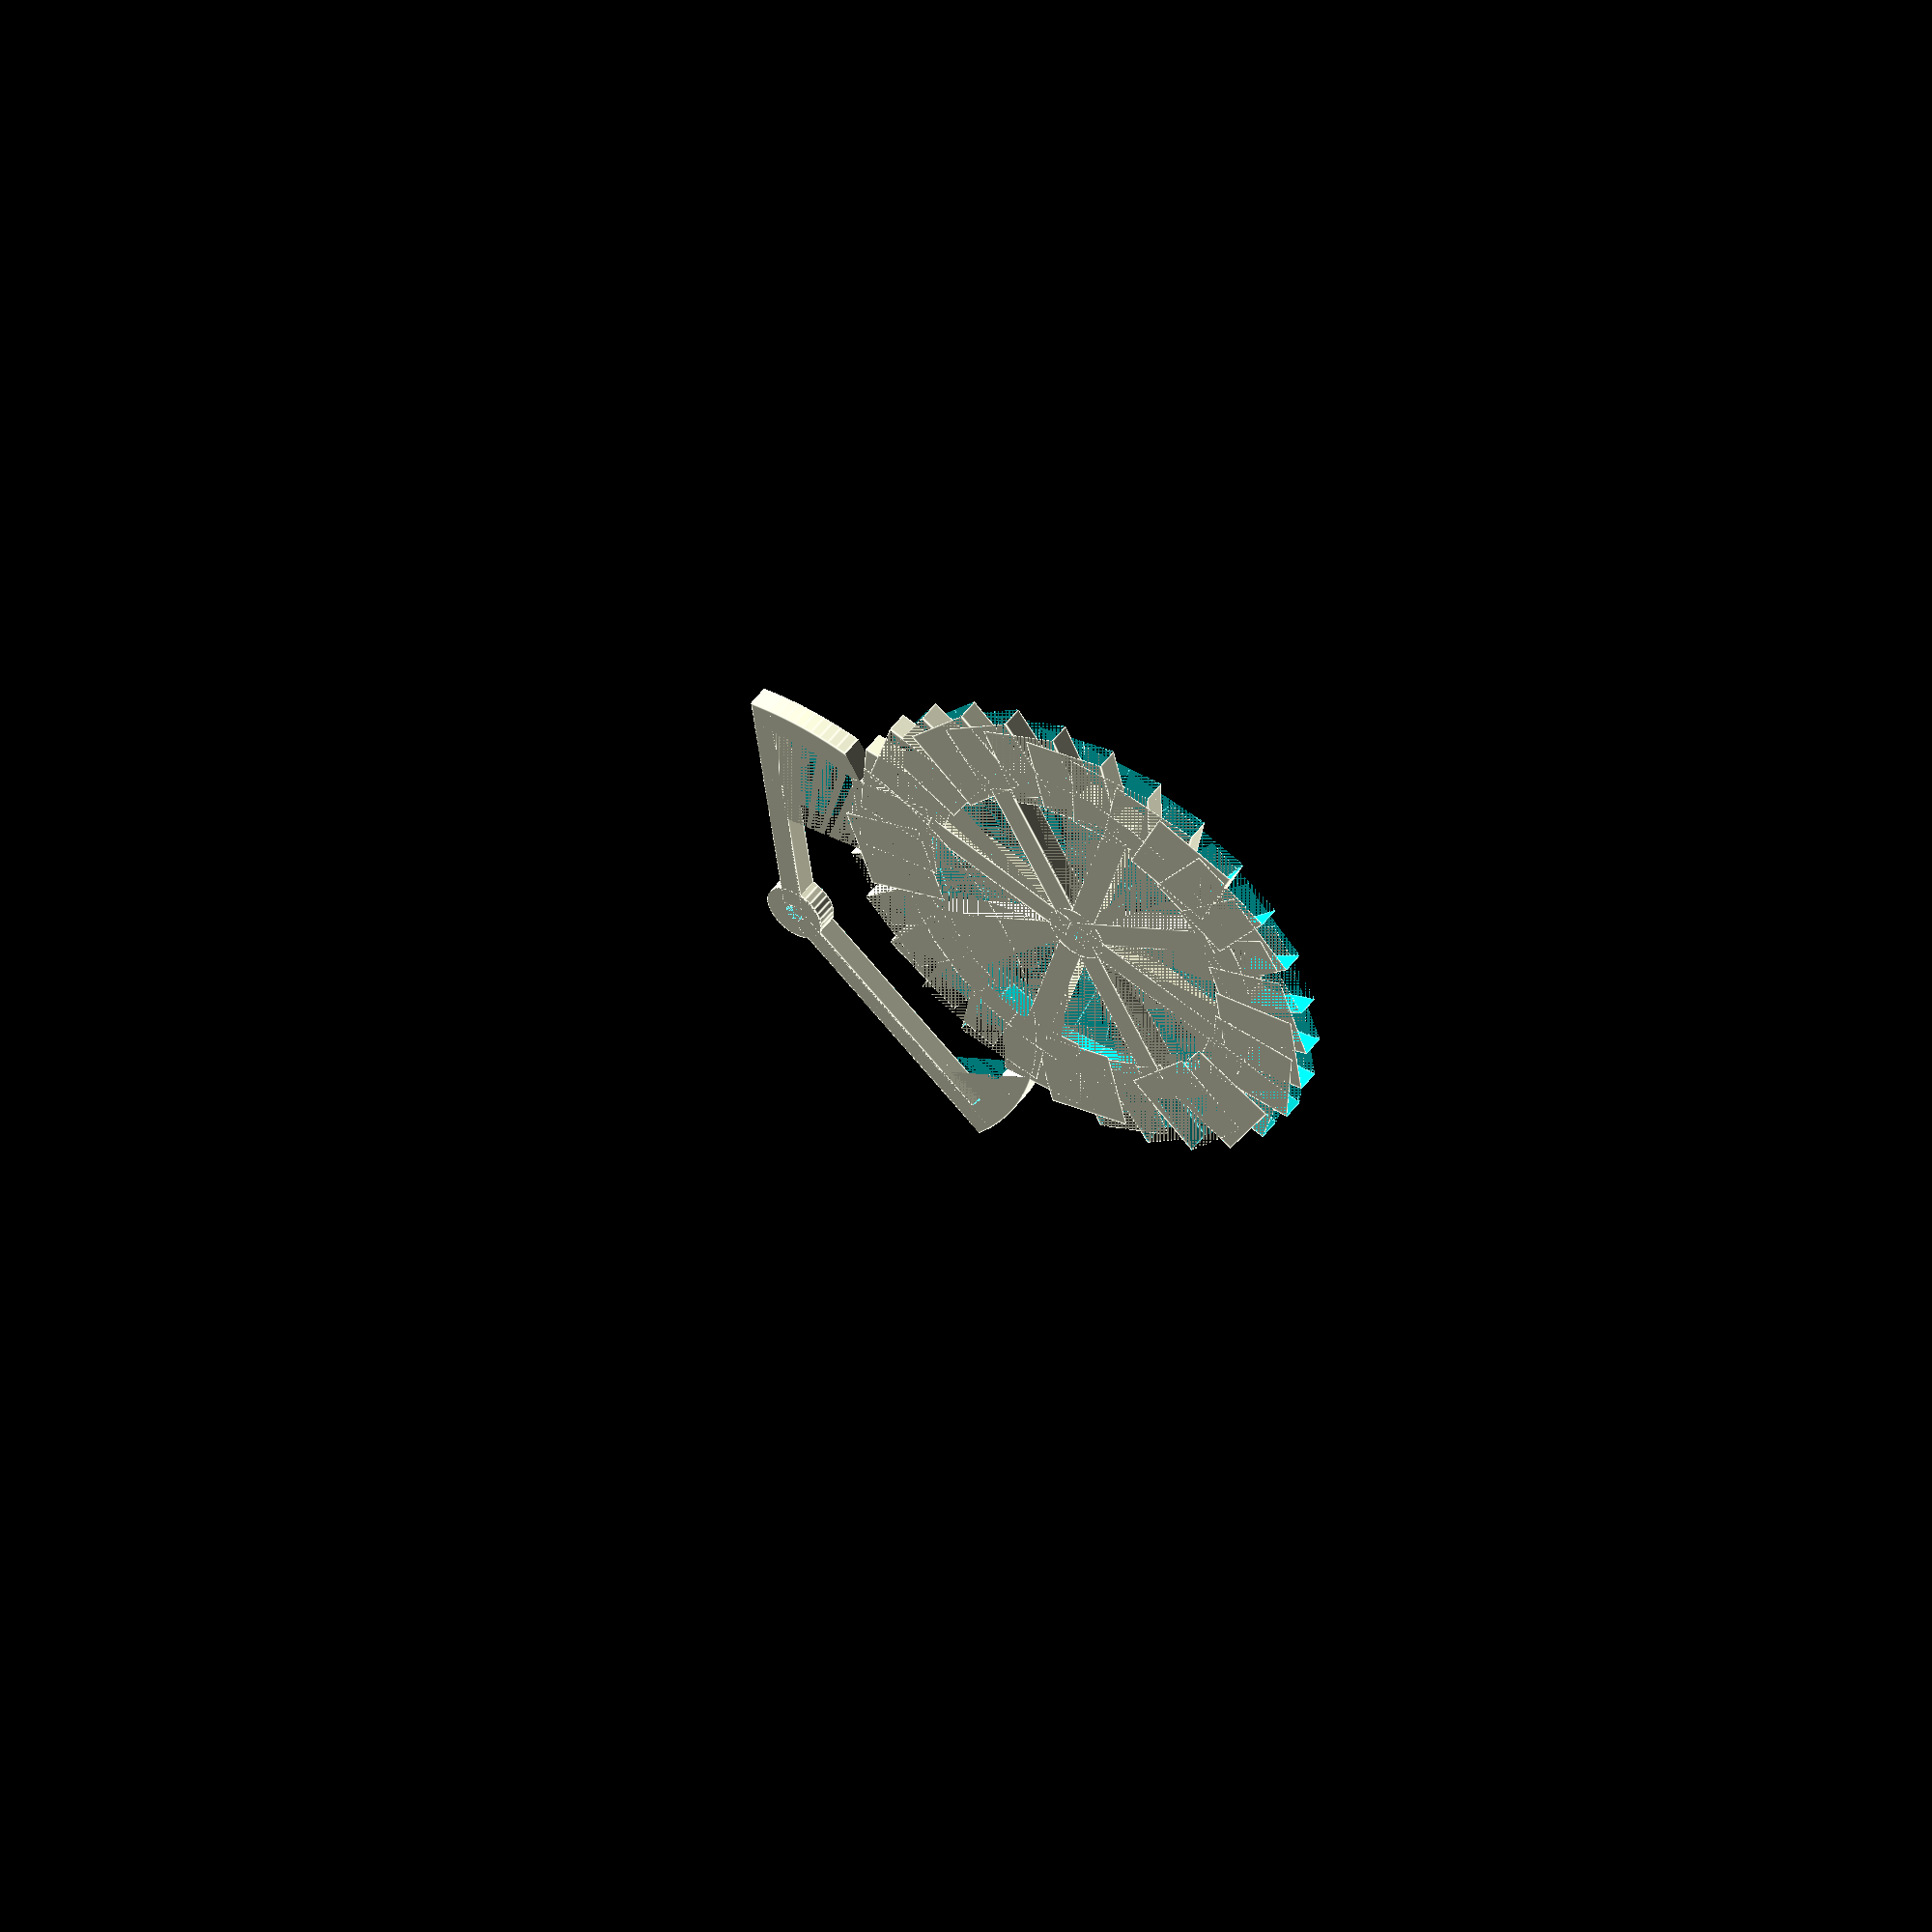
<openscad>
module ring(outerRadius,innerRadius,thickness,outerSegmentAngle=30,innerSegmentAngle=30)
// creates a hollow cylinder
// outerRadius and innerRadius should be self-explanatory
// thickess is along z
// outerSegmentAngle is an optional override of the system variable $fa
// innerSegmentAngle is an optional override of the system variable $fa
{
  difference()
    {
      cylinder(thickness,outerRadius,outerRadius,$fn=outerSegmentAngle);
      cylinder(thickness,innerRadius,innerRadius,,$fn=innerSegmentAngle);
    }
}

module tooth(toothLength,thickness,toothLean,toothSharpness)
// creates a triangular tooth, sharp end at origin
// toothLength is measured along longest side
// thickess is along z
// toothLean measures how far the tooth leans over, in degrees
// toothSharpness measures how sharp the tooth is, in degrees
{
      rotate(-toothLean,[0,0,1])
      rotate(180,[0,0,1])
      difference()
      {
        cube([toothLength,toothLength,thickness]);
        rotate(toothSharpness,[0,0,1])
        cube([toothLength*2,toothLength,thickness]);
      }
}

module ringTooth(outerRadius,innerRadius,thickness,numberTeeth,toothLength)
// creates a ring with the child spaced regularly along the outside edge of the inner radius
// outerRadius and innerRadius should be self-explanatory
// thickess is along z 
// numberTeeth controls how many instances of the child are used
// toothlength is used to offset the teeth outward, if needed
{
  union()
  {
    ring(outerRadius,innerRadius,thickness);
    for ( i=[0:numberTeeth])
   {
      rotate(i*360/numberTeeth,[0,0,1])
      translate([innerRadius+toothLength,0,0]) 
      child(0);
    }
  }
}

module escapementWheel(radius,rimWidth,thickness,numberTeeth,toothLength,toothLean,toothSharpness,numberSpokes,spokeWidth,hubWidth,bore)
// creates an escapement wheel
// radius is the outer radius measured from the tooth tips
// rimWidth is the width of the rim of the wheel, measured radially
// thickess is along z
// numberTeeth controls how many teeth the wheel has
// toothLength is the length of each tooth, 
// toothLean measures how far the tooth leans over clockwise, in degrees
// toothSharpness measures how sharp the tooth is, in degrees
// numberSpokes controls the number of spokes of the wheel
// spokeWidth controls the width of the spokes of the wheel
// hubWidth controls the width of the hub
// bore controls the size of the bore in the hub
{
  union()
  {
    ringTooth(radius-toothLength+rimWidth,radius-toothLength,thickness,numberTeeth,toothLength) tooth(toothLength,thickness,toothLean,toothSharpness);
    for ( j=[0:numberSpokes-1])
   {
      rotate(360/numberSpokes*j,[0,0,1]) 
      translate([bore,-spokeWidth/2,0]) 
      cube([radius-toothLength-bore,spokeWidth,thickness]);
    }
    ring(hubWidth,bore,thickness);
  }
}

module escapement(radius,thickness,faceAngle,armAngle,armWidth,numberTeeth,toothSpan,hubWidth,bore)
// creates a Graham escapement
// radius is the radius of the wheel, not of the escapement
// thickess is along z
// faceAngle controls how many degrees the impulse face covers seen from the hub of the escapement wheel
// armAngle controls the angle of the escapement's arms, 0= no bend
// armWidth controls the width of the arms
// numberTeeth is the number of teeth of the wheel
// toothSpan is how many teeth the escapement spans 
// hubWidth controls the width of the hub
// bore controls the size of the bore in the hub
{
  faceWidth=2*3.1415*radius*faceAngle/360; // calculate once
  escapementAngle=180/numberTeeth*toothSpan; // calculate once

  rotate(90,[0,0,1]) // rotates escapement so pendulum is along y axis
  union()
  {
    // this is the hub
    ring(hubWidth,bore,thickness);

    // this is the pair of pallets (an entry and an exit pallet)
    for ( k=[0,1]) // k=0 is the exit pallet, and k=1 is the entry pallet
    {
      // this is the arm of the pallet
      rotate(-90-armAngle+k*(180+2*armAngle),[0,0,1]) 
      translate([bore,-armWidth/2,0]) 
      cube([radius+faceWidth/2-bore,armWidth,thickness]);

      // this is the pallet itself
      intersection()
      {
       // this is the ring from which the "dead" faces are made
       // it is important that the arcs be smooth, i.e. $fn high
       // otherwise, there would be some recoil
        ring(radius+faceWidth/2,radius-faceWidth/2,thickness,180,180);

        // this is the cube which cuts the pallet where it meets the arm
        rotate(-90-armAngle+k*(2*armAngle+180),[0,0,1])
        translate([radius,0,0])
        rotate(180-180*k,[0,0,1]) 
        translate([-0.5*radius,0,-radius])
        cube(2*radius);

        // this is the cube which cuts the pallet at the impulse face
        translate([-2*radius*cos(escapementAngle),0,0])
        rotate(-escapementAngle,[0,0,1])
        rotate(2*escapementAngle*k,[0,0,1])
        translate([radius,0,0])
        rotate(-135,[0,0,1]) 
        translate([-0.5*radius,0,-radius])
        cube(2*radius);
      }
    }
  }
}

scale=0.5; // scaling factor for the whole model
radius=60*scale; // escapement wheel radius, including the teeth
thickness=5*scale; // thickness along the Z axis
bore=2*scale; // radius of the bores on the wheel and the escapement

rimWidth=6*scale; // width of the escapement wheel's rim
numberSpokes=8; // number of spokes in the escapement wheel
spokeWidth=6*scale; // width of the escapement wheel's spokes

numberTeeth=30;  // number of teeth in the escapement wheel
toothLength=20*scale; // length of the tooth along longest face and to inner radius of the wheel (the tip of the tooth is what counts, not the base)
toothLean=20; // how much the tooth leans over, clockwise, in degrees
toothSharpness=10; //the angle between the two side of each tooth

toothSpan=7.5; // how many teeth the escapement spans
faceAngle=6; // how many degrees the impulse face covers seen from the hub of the escapement wheel
armAngle=22; // angle of the escapement's arms
armWidth=5*scale; //width of the escapement's arms
hubWidth=7*scale; //width of the escapement's hub

escapementWheel(radius,rimWidth,thickness,numberTeeth,toothLength,toothLean,toothSharpness,numberSpokes,spokeWidth,hubWidth,bore);

translate([0,2*radius*cos(180/numberTeeth*toothSpan),0])
escapement(radius,thickness,faceAngle,armAngle,armWidth,numberTeeth,toothSpan,hubWidth,bore);
</openscad>
<views>
elev=310.3 azim=120.0 roll=214.5 proj=o view=edges
</views>
